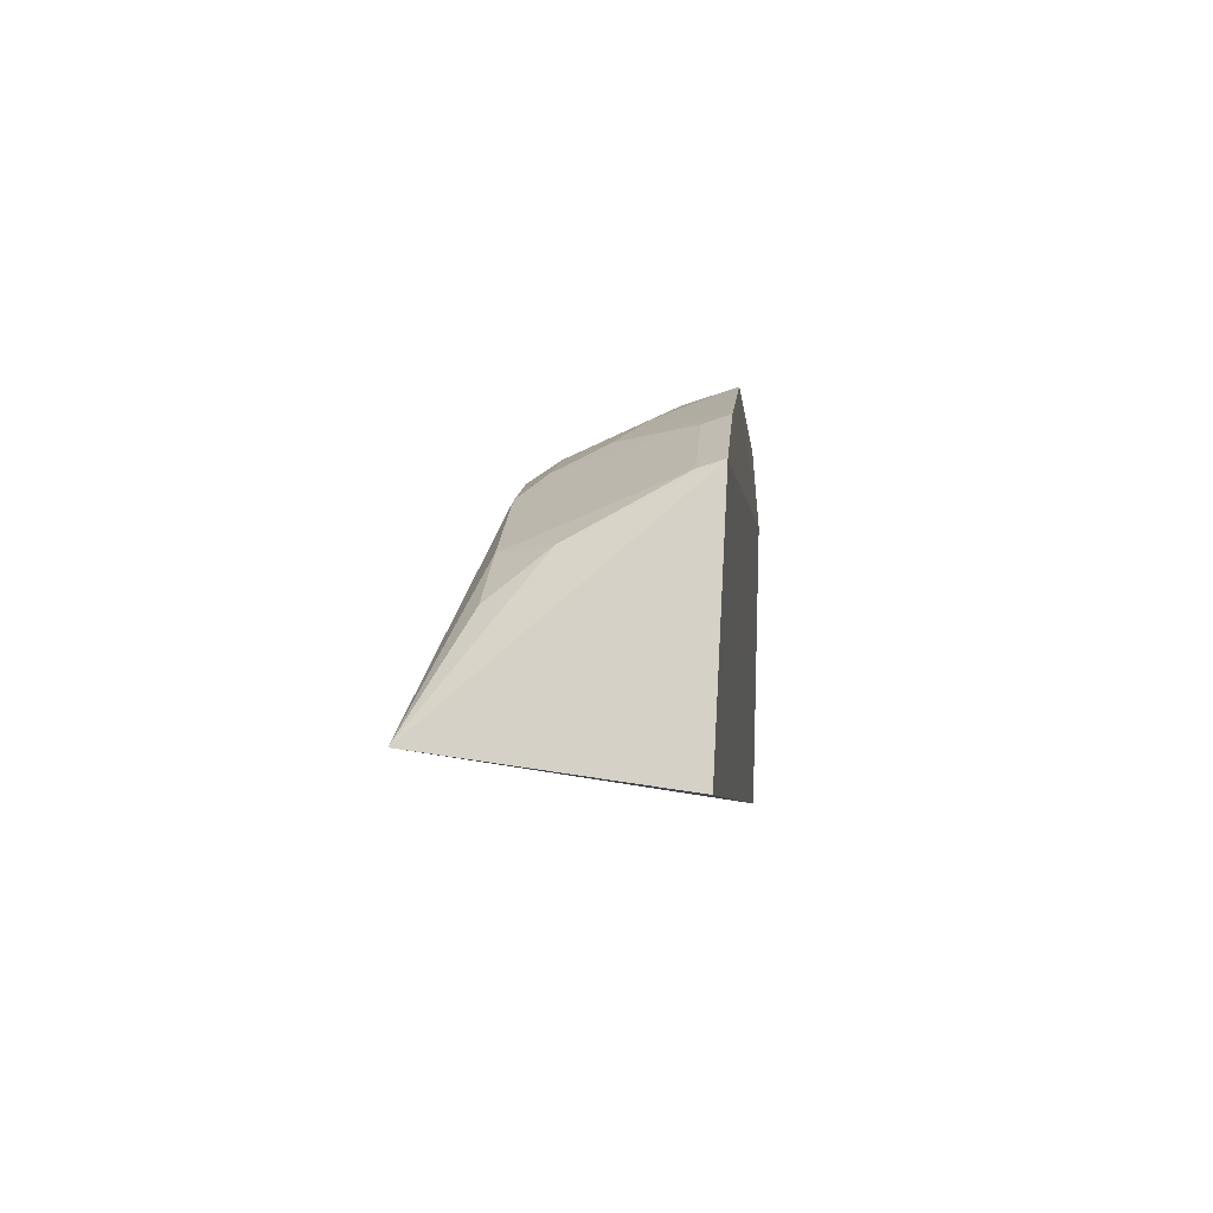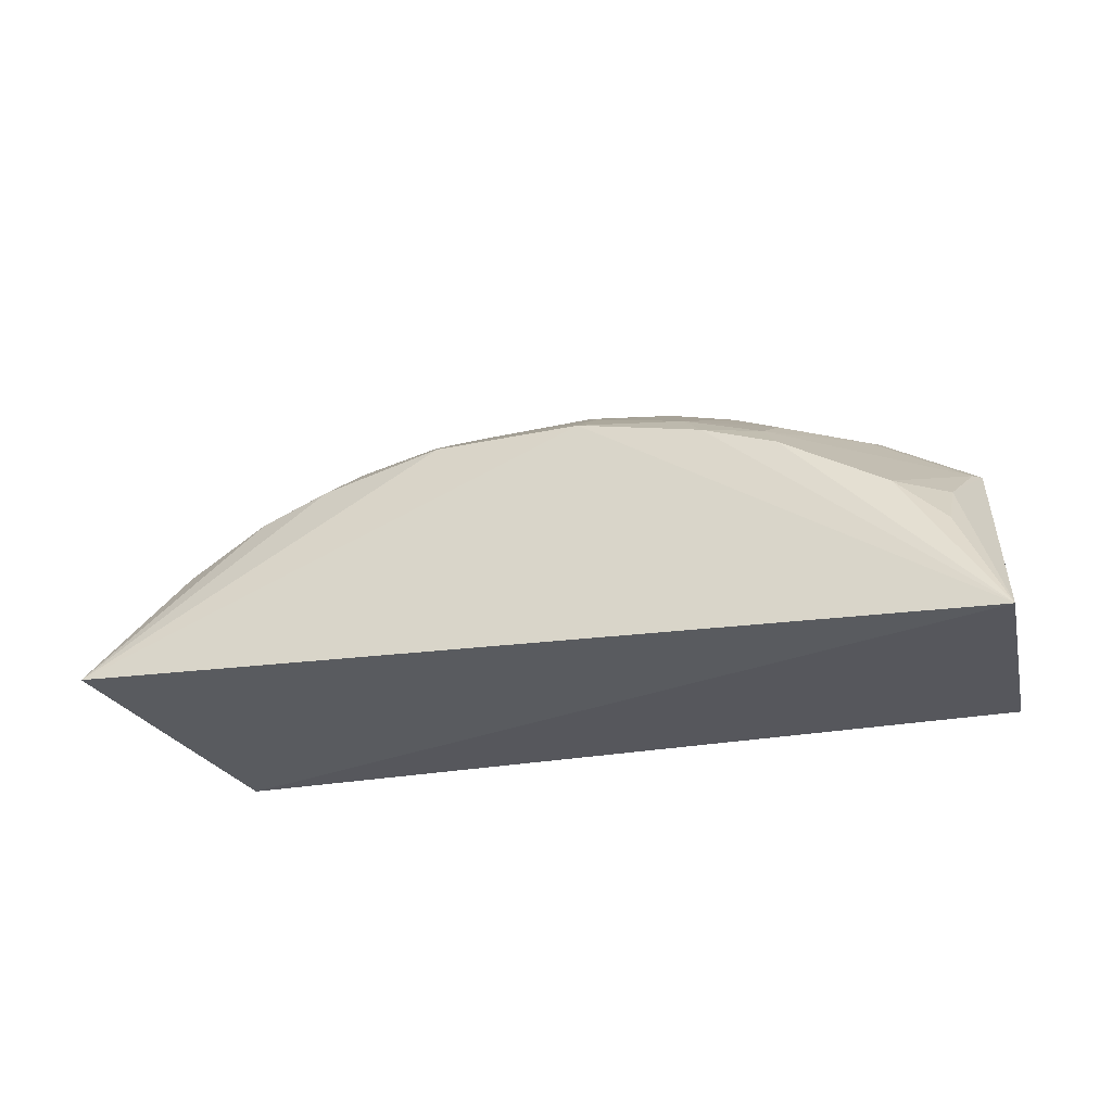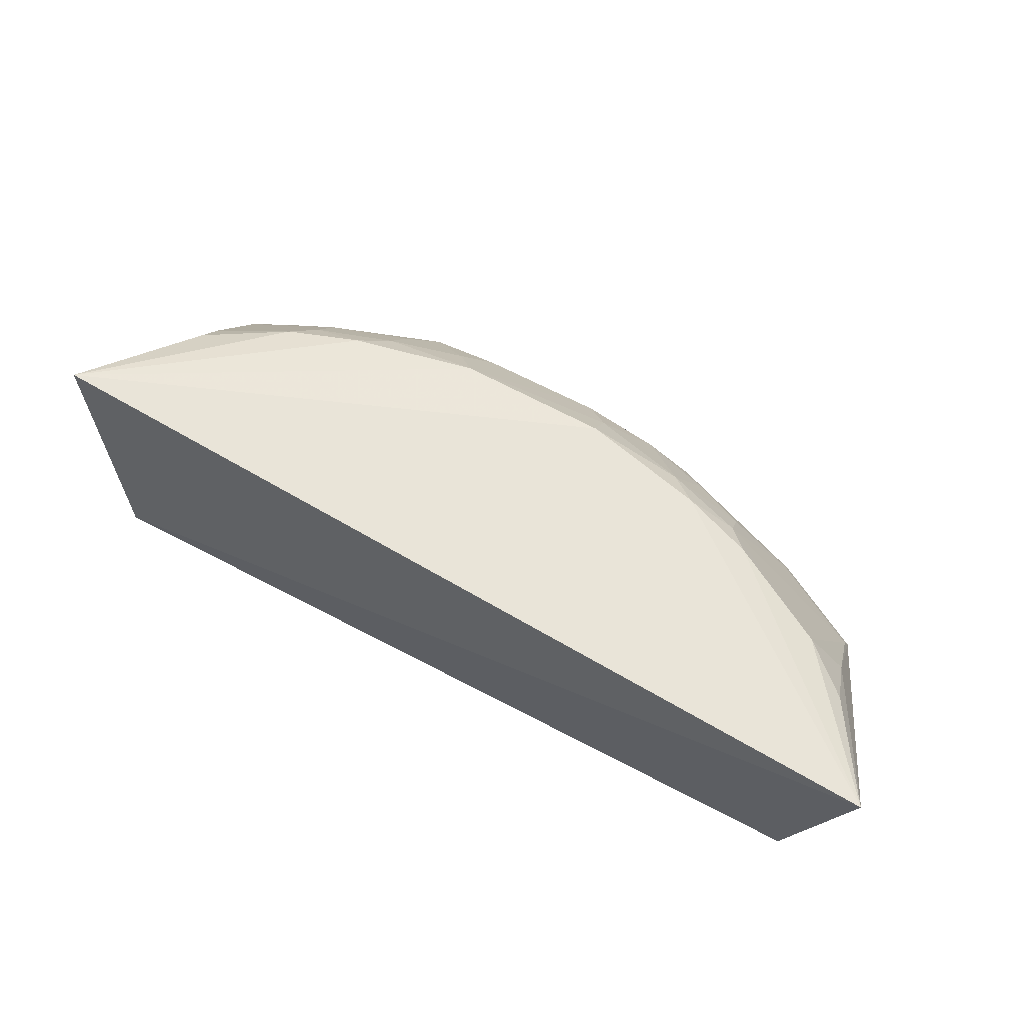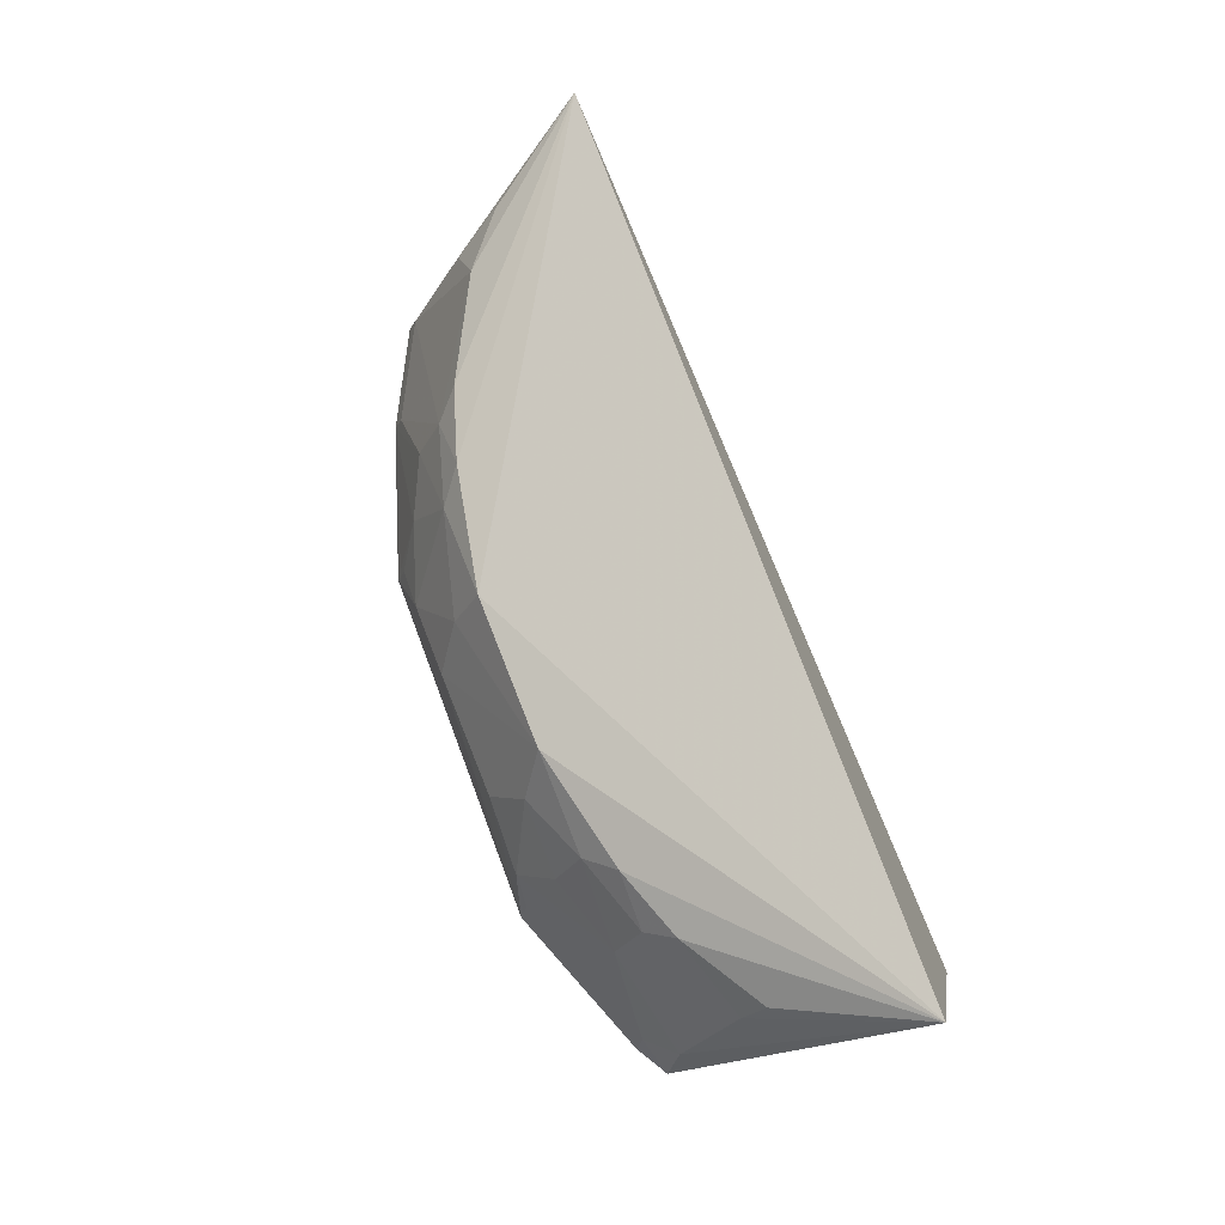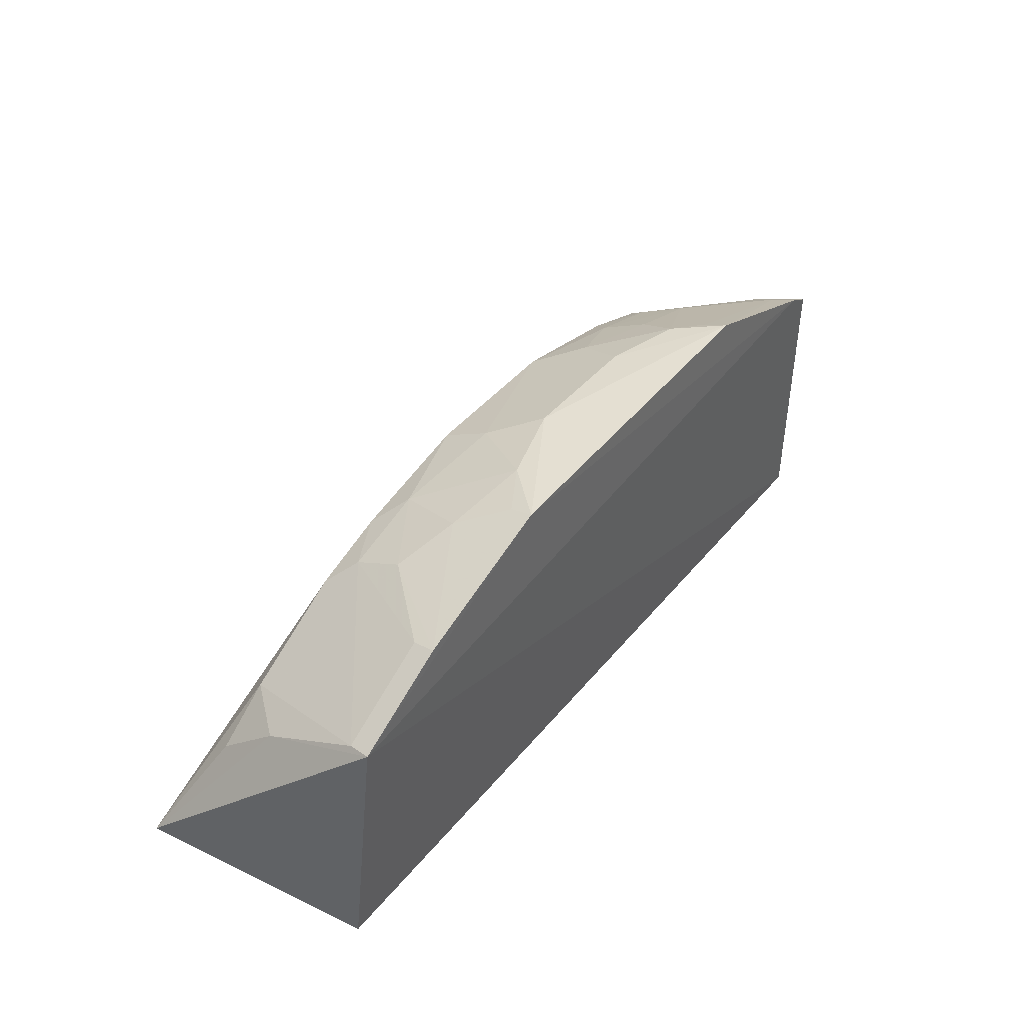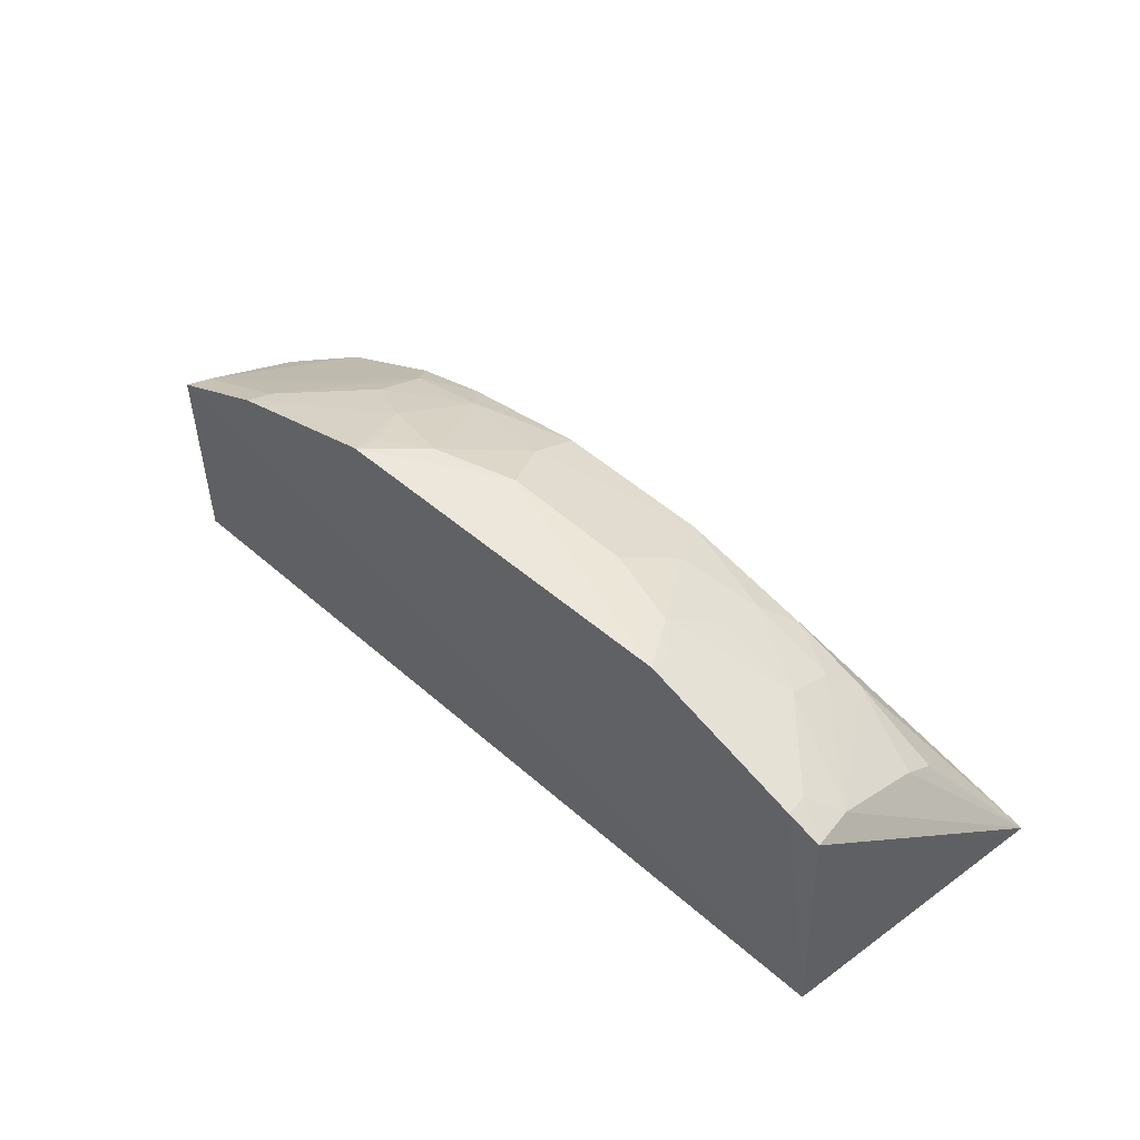
<metadata>
{"format":"obj","ext":"obj","renderer":"f3d","projection":"perspective","resolution":1024,"background":"white","views":[{"elev":-5.6,"azim":95.8,"up":"+Y"},{"elev":-19.8,"azim":23.3,"up":"+Y"},{"elev":73.8,"azim":27.0,"up":"+Z"},{"elev":72.1,"azim":-111.4,"up":"+Z"},{"elev":41.9,"azim":125.6,"up":"+Y"},{"elev":52.5,"azim":-136.8,"up":"+Y"}]}
</metadata>
<code>
v 0.2821 0.2273 0.2711
v 0.2589 0.2088 0.1439
v 0.2471 0.3465 0.1377
v -0.1005 0.4079 0.1393
v -0.243 0.2465 0.284
v -0.2108 0.2088 0.1439
v 0.04496 0.3723 0.2395
v -0.1877 0.3759 0.1386
v 0.1591 0.3436 0.2391
v 0.103 0.4051 0.1385
v -0.114 0.3571 0.2389
v -0.2056 0.3657 0.1404
v 0.1172 0.3575 0.2392
v 0.219 0.312 0.2383
v 0.0296 0.4025 0.1812
v 0.1884 0.3715 0.1521
v -0.04218 0.3724 0.2395
v -0.1441 0.3715 0.1954
v 0.2441 0.3122 0.2092
v 0.07483 0.402 0.1681
v 0.1907 0.3755 0.1382
v 0.244 0.343 0.1513
v 0.1473 0.3712 0.1955
v 0.04487 0.3873 0.2113
v -0.04227 0.4019 0.1807
v -0.1857 0.372 0.1524
v -0.2025 0.3153 0.2403
v 0.2484 0.2869 0.2405
v 0.1475 0.3575 0.2241
v 0.1171 0.3869 0.1806
v 0.1017 0.3716 0.2235
v -0.08377 0.4031 0.1679
v -0.1555 0.3429 0.2385
v -0.2011 0.3579 0.1674
v 0.1017 0.4008 0.1525
v -0.09858 0.3715 0.2233
v -0.05739 0.3866 0.2109
v -0.09905 0.4035 0.1529
v -0.2009 0.3275 0.2232
v -0.1442 0.3568 0.2235
v -0.09849 0.3861 0.1951
f 1 2 3
f 6 3 2
f 6 2 1
f 6 1 5
f 7 5 1
f 8 3 6
f 10 8 4
f 10 3 8
f 12 8 6
f 12 6 5
f 13 7 1
f 13 1 9
f 14 9 1
f 15 10 4
f 17 11 5
f 17 5 7
f 19 1 3
f 20 10 15
f 21 16 3
f 21 3 10
f 22 3 16
f 22 19 3
f 22 14 19
f 23 16 21
f 24 17 7
f 24 15 17
f 24 20 15
f 25 15 4
f 26 4 8
f 26 8 12
f 28 19 14
f 28 14 1
f 28 1 19
f 29 22 16
f 29 9 14
f 29 14 22
f 29 16 23
f 29 13 9
f 30 23 21
f 30 21 10
f 31 24 7
f 31 7 13
f 31 13 29
f 31 29 23
f 31 23 30
f 31 30 20
f 31 20 24
f 32 25 4
f 33 27 5
f 33 5 11
f 34 26 12
f 34 12 5
f 34 18 26
f 35 30 10
f 35 10 20
f 35 20 30
f 36 11 17
f 37 25 32
f 37 17 15
f 37 15 25
f 37 36 17
f 38 32 4
f 38 18 32
f 38 26 18
f 38 4 26
f 39 34 5
f 39 5 27
f 39 27 33
f 39 33 34
f 40 34 33
f 40 18 34
f 40 36 18
f 40 33 11
f 40 11 36
f 41 32 18
f 41 18 36
f 41 37 32
f 41 36 37

</code>
